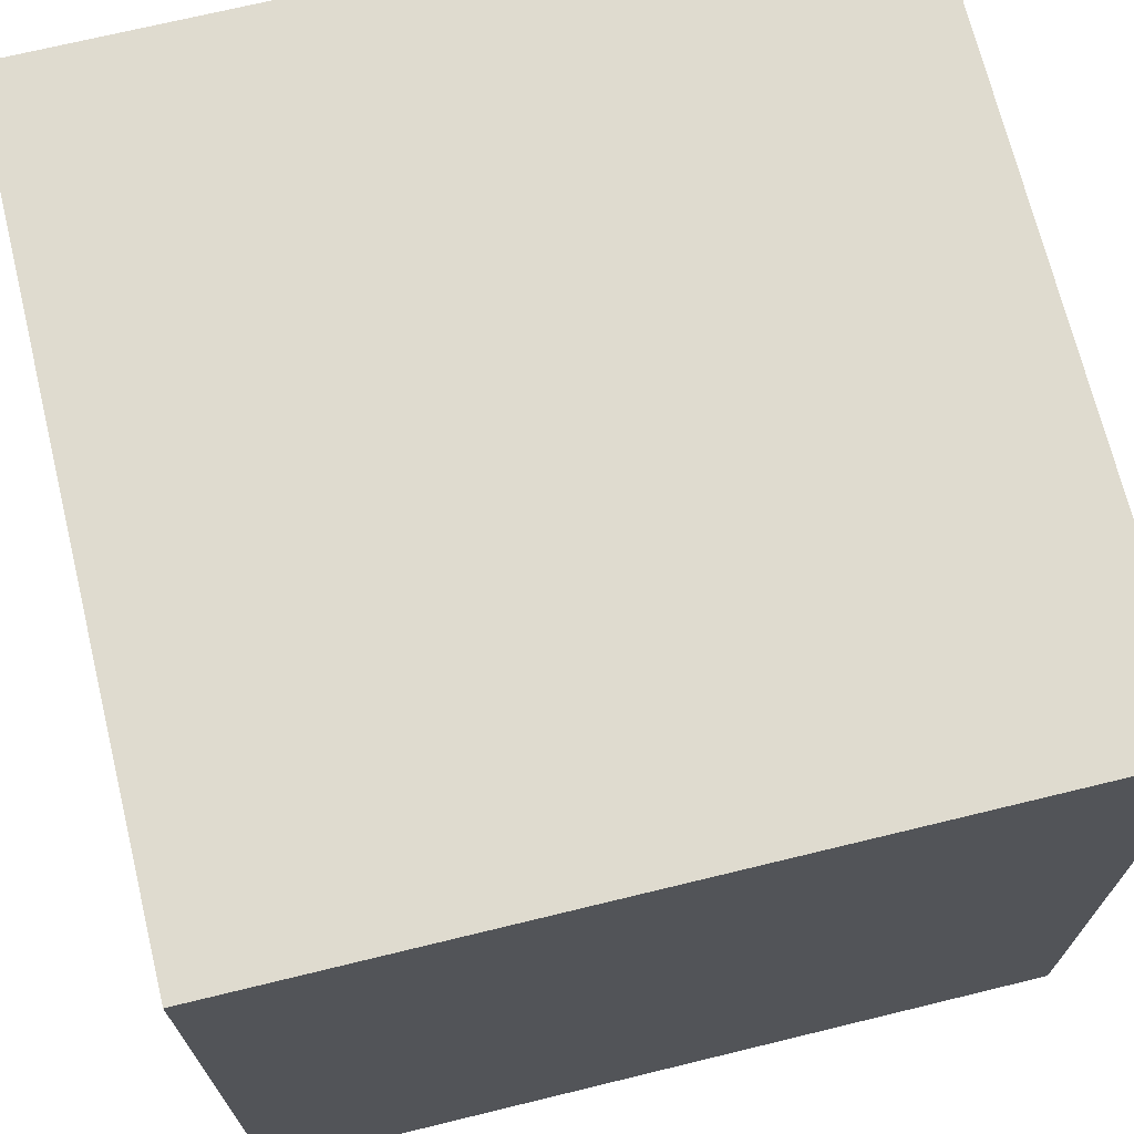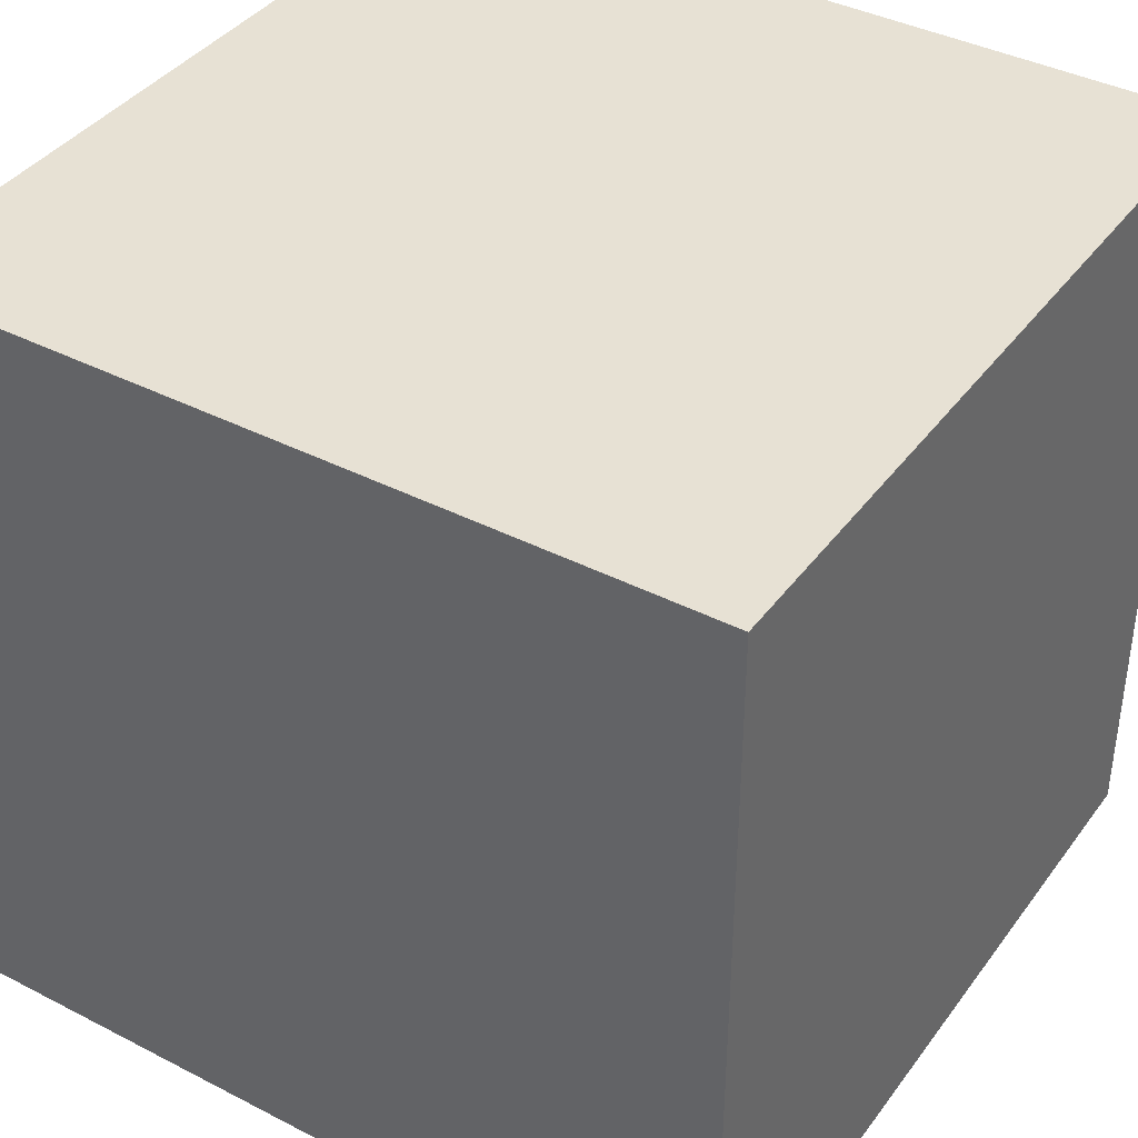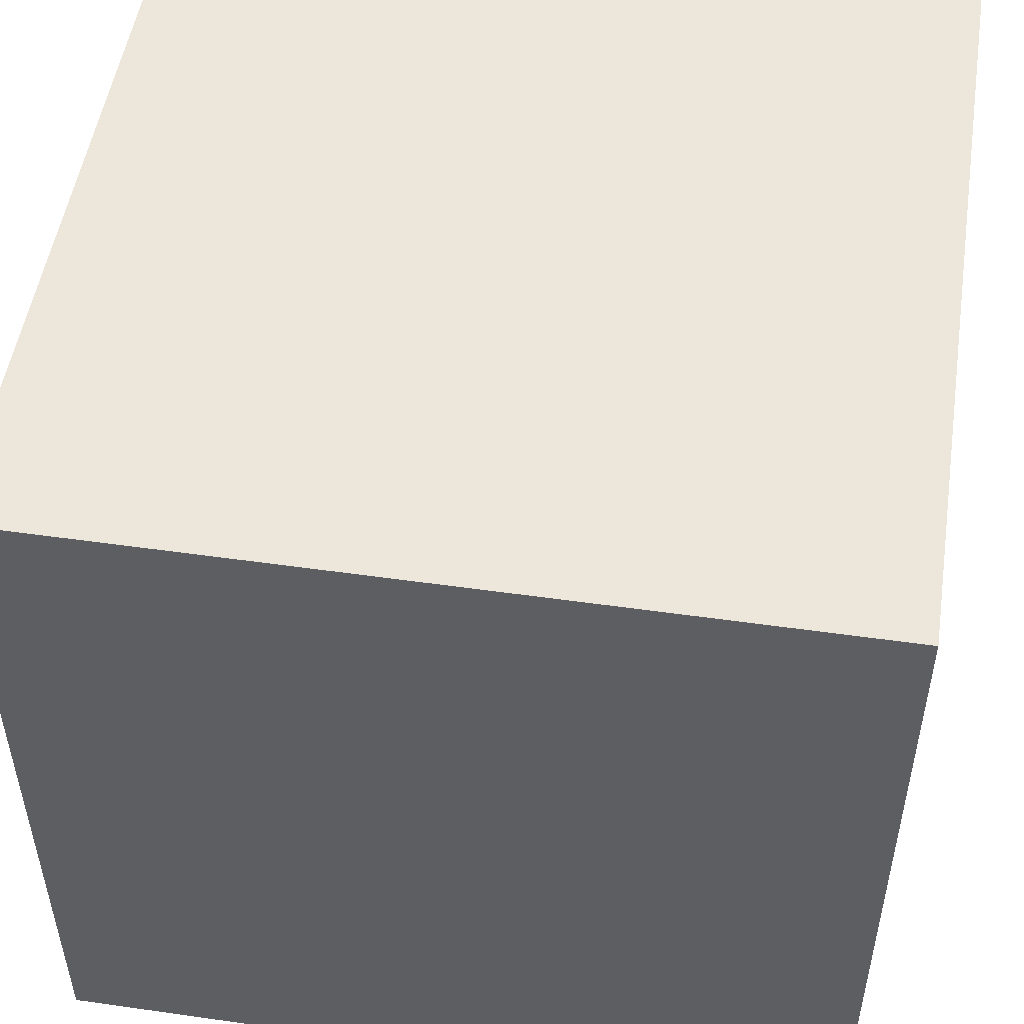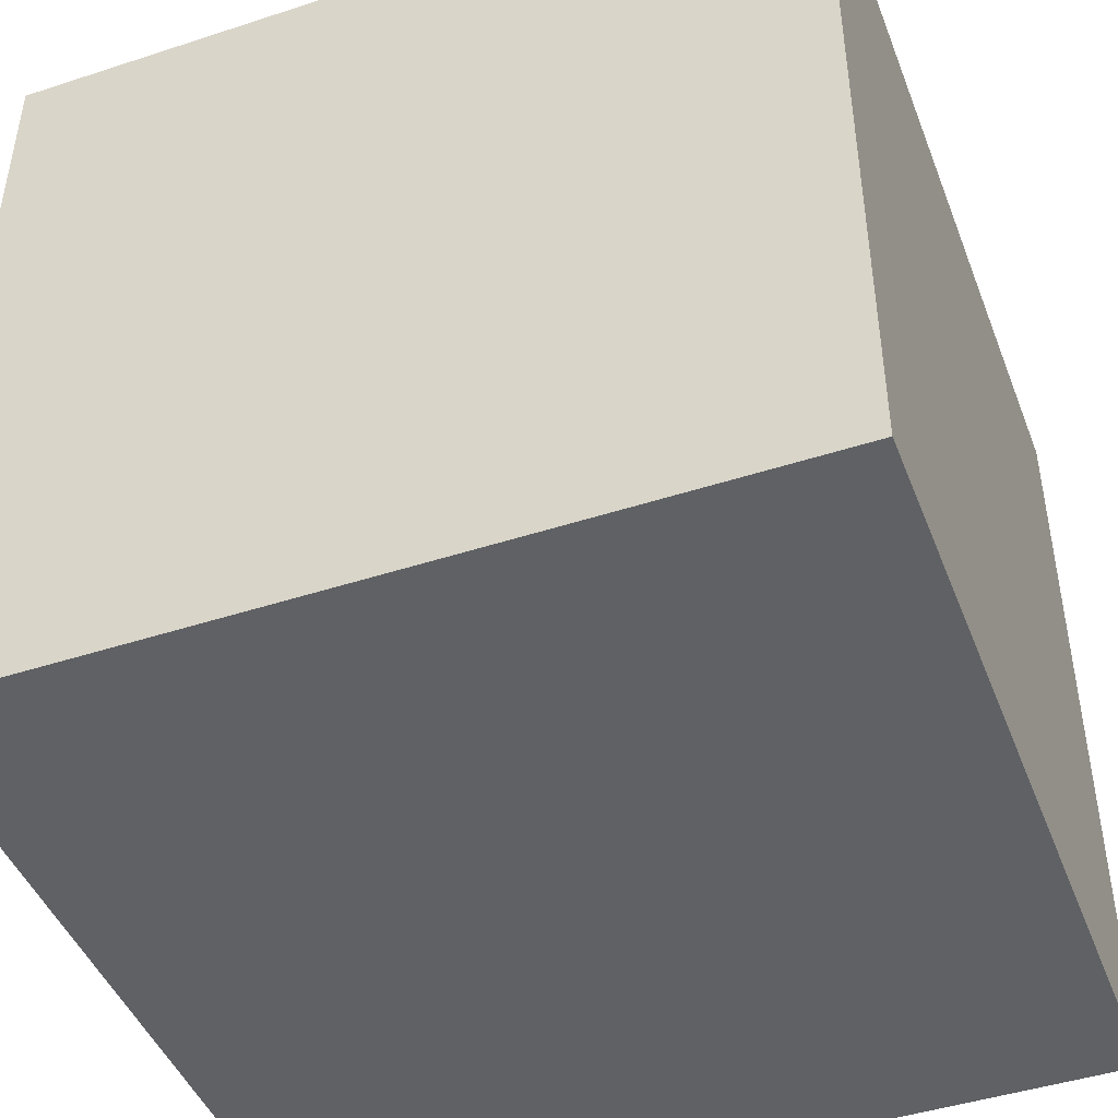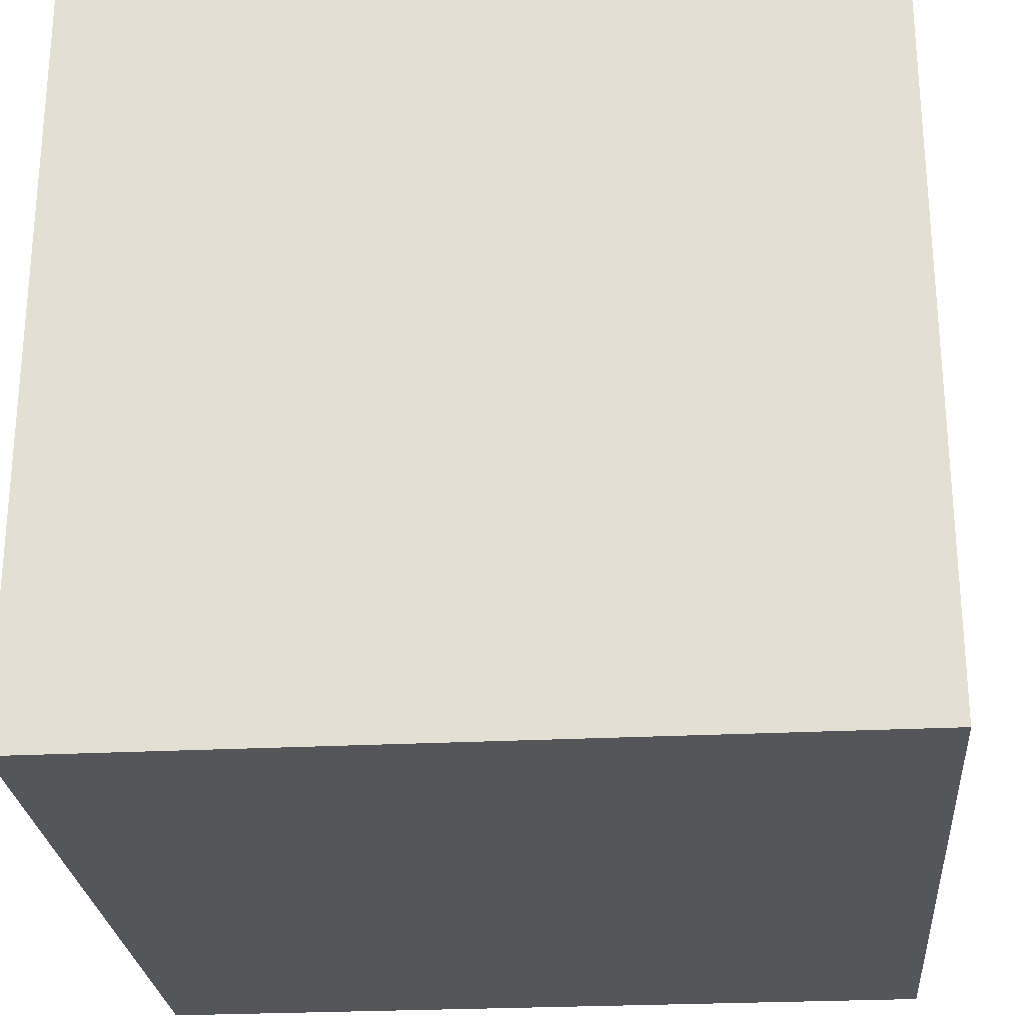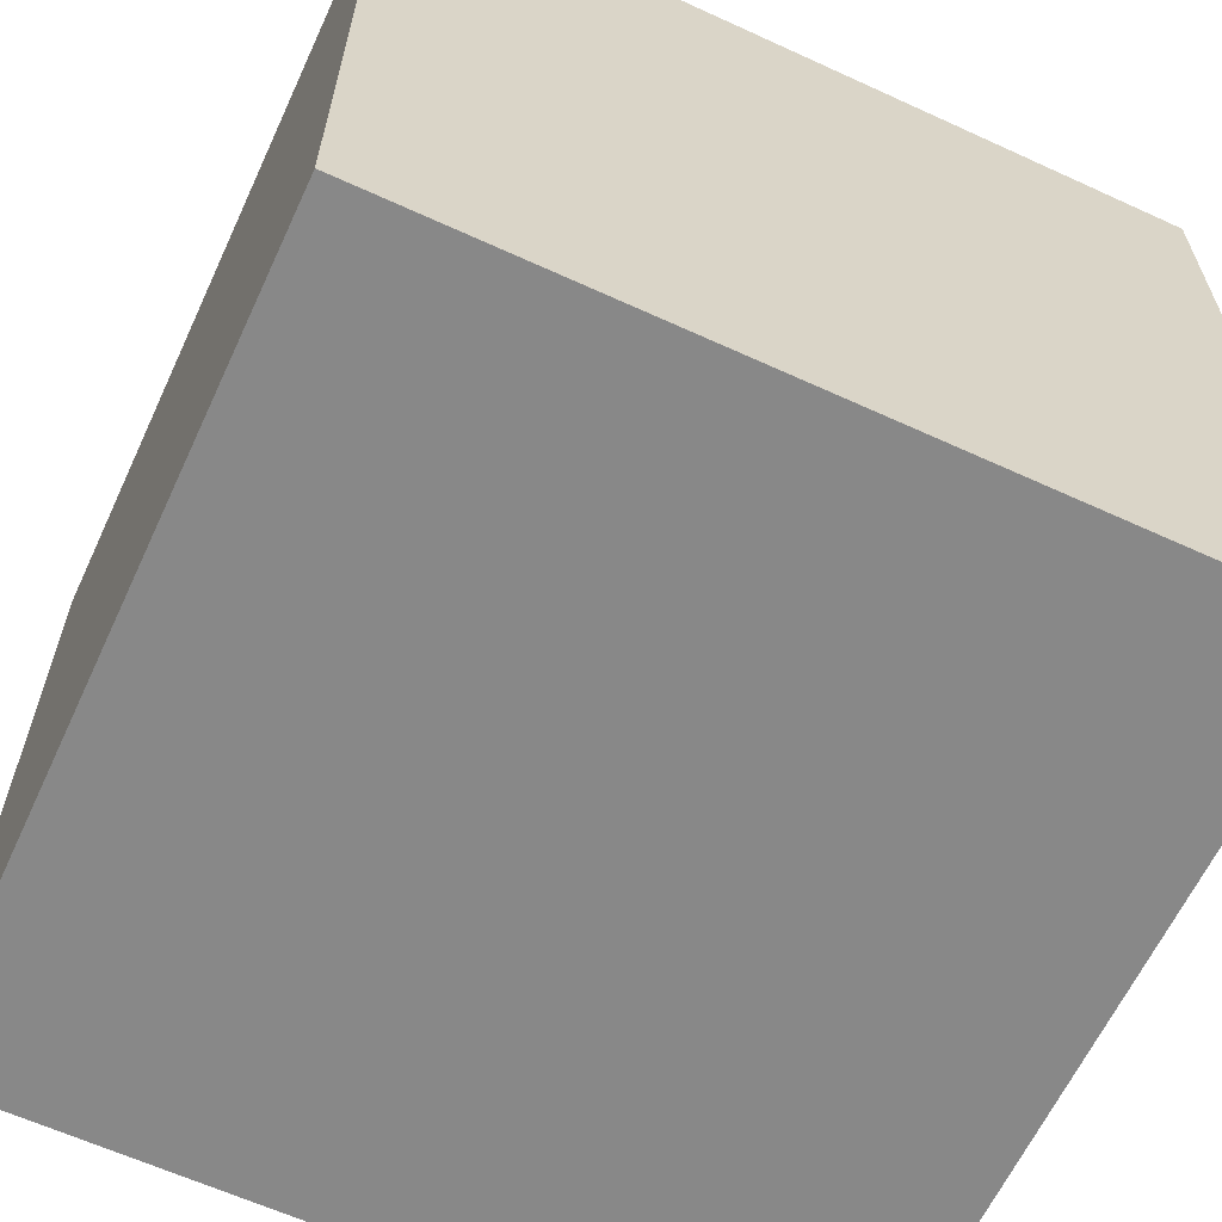
<metadata>
{"format":"obj","ext":"obj","renderer":"f3d","projection":"perspective","resolution":1024,"background":"white","views":[{"elev":70.4,"azim":-103.7,"up":"+Z"},{"elev":39.5,"azim":122.6,"up":"+Y"},{"elev":51.2,"azim":98.8,"up":"+Y"},{"elev":-45.4,"azim":-159.4,"up":"+Z"},{"elev":-25.9,"azim":-85.3,"up":"+Y"},{"elev":-62.9,"azim":65.1,"up":"+Y"}]}
</metadata>
<code>
o BeercraftBlock
v 0.5 0.5 -0.5
v 0.5 -0.5 -0.5
v 0.5 0.5 0.5
v 0.5 -0.5 0.5
v -0.5 0.5 -0.5
v -0.5 -0.5 -0.5
v -0.5 0.5 0.5
v -0.5 -0.5 0.5
f 4 3 7 8
f 8 7 5 6
f 2 1 3 4
f 6 5 1 2
f 1 5 7 3
f 6 2 4 8

</code>
